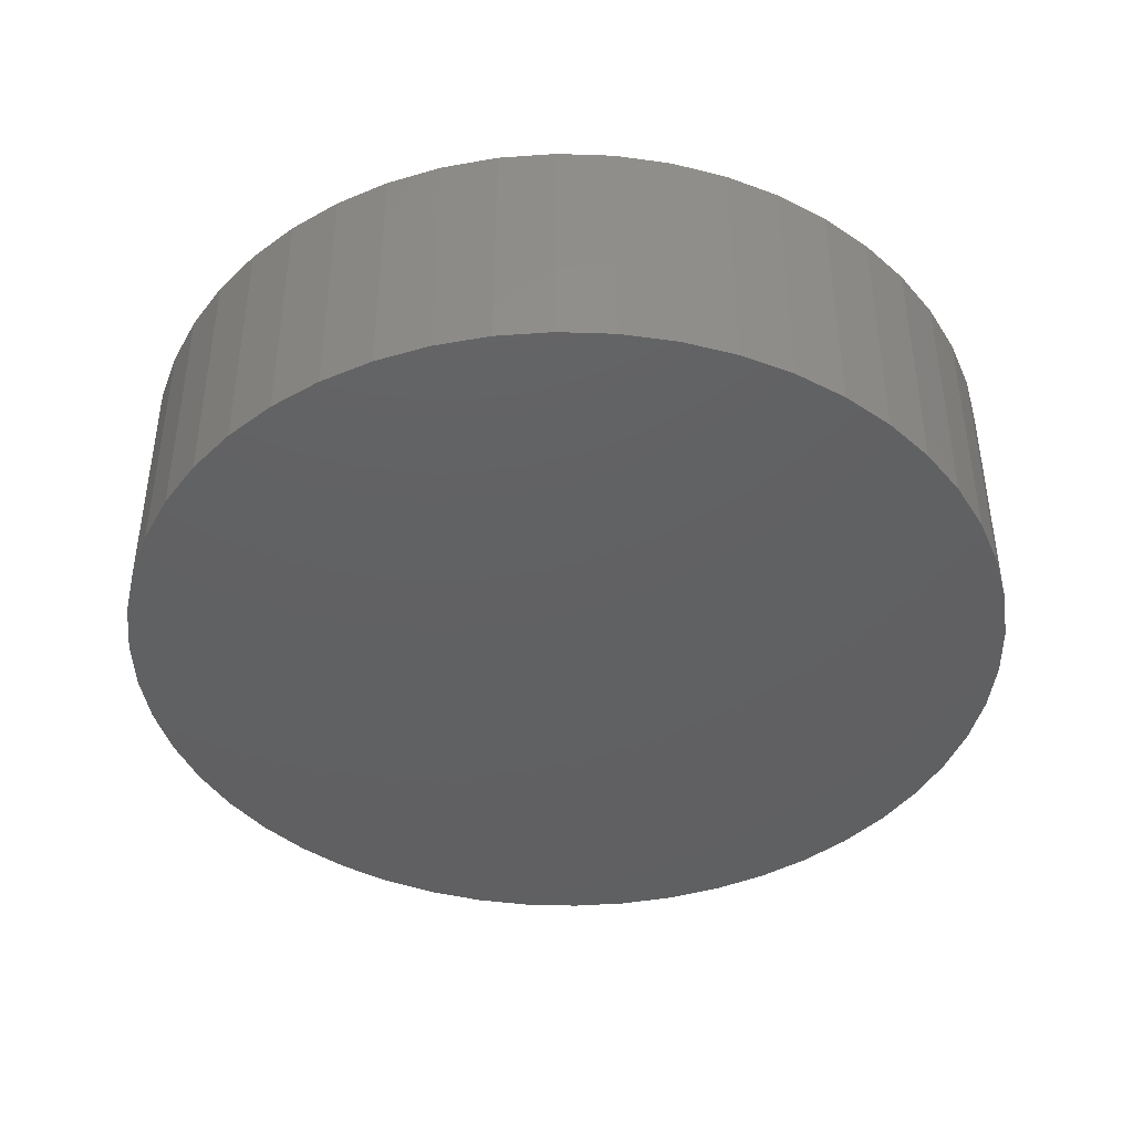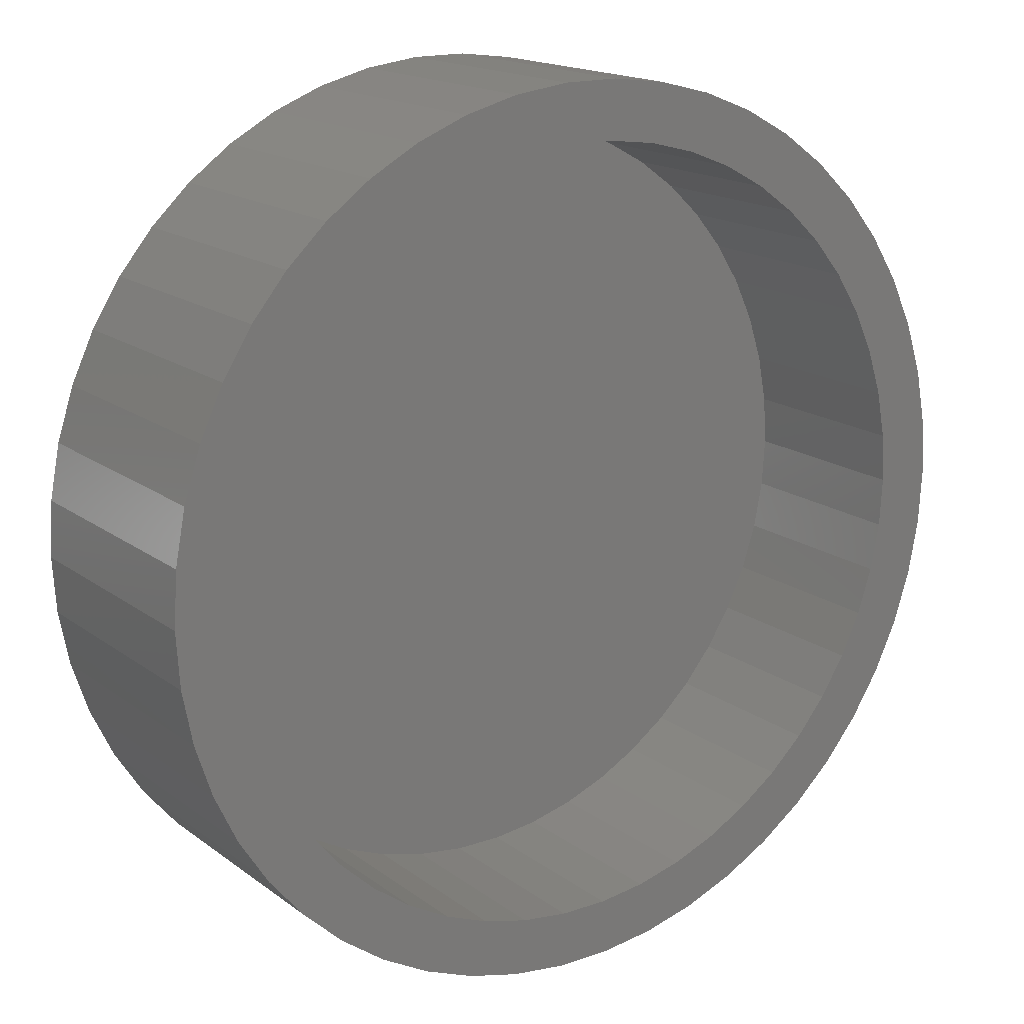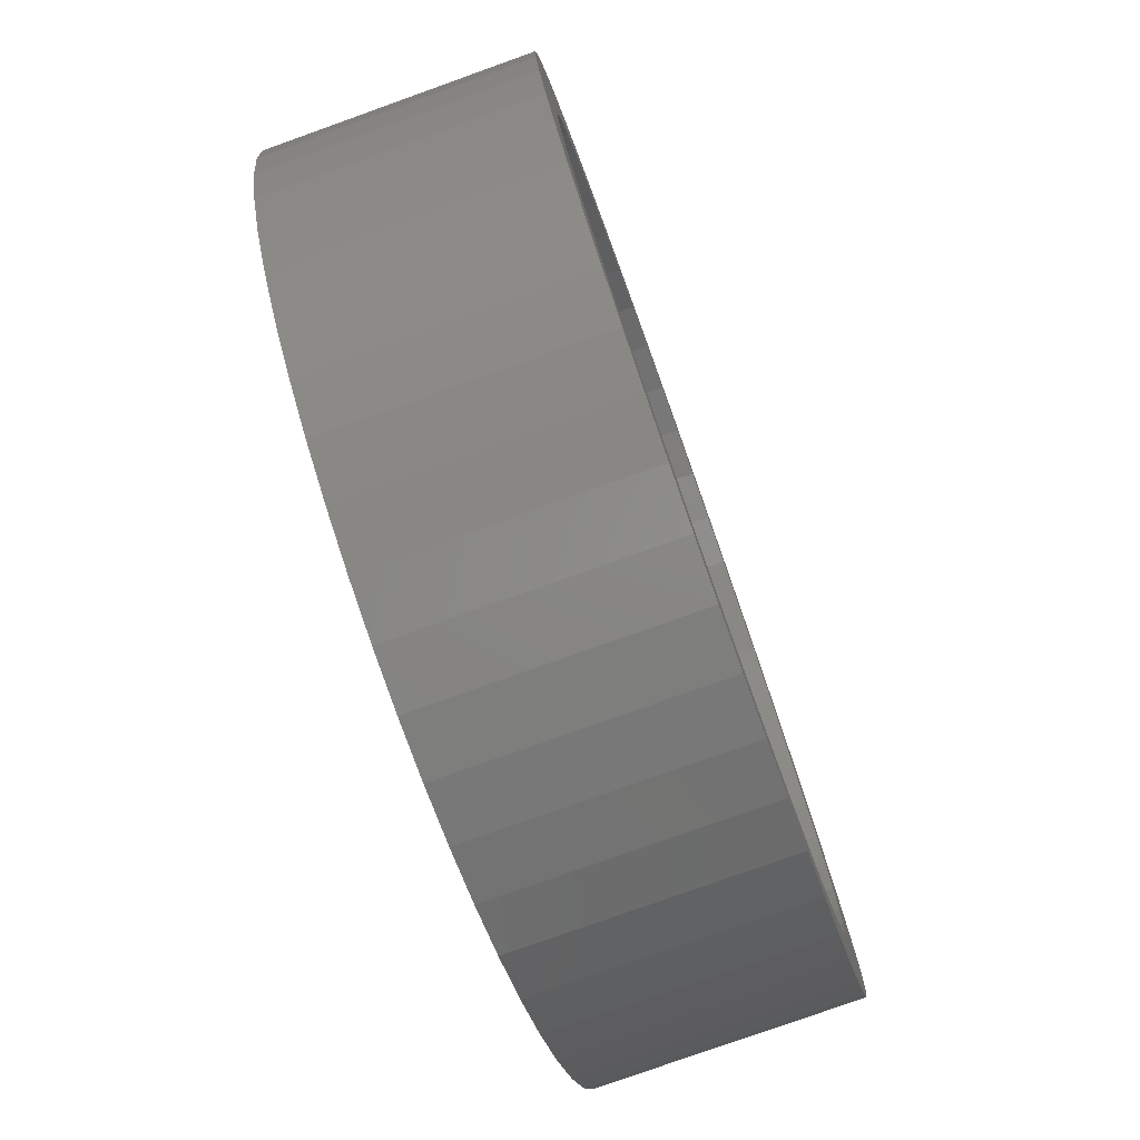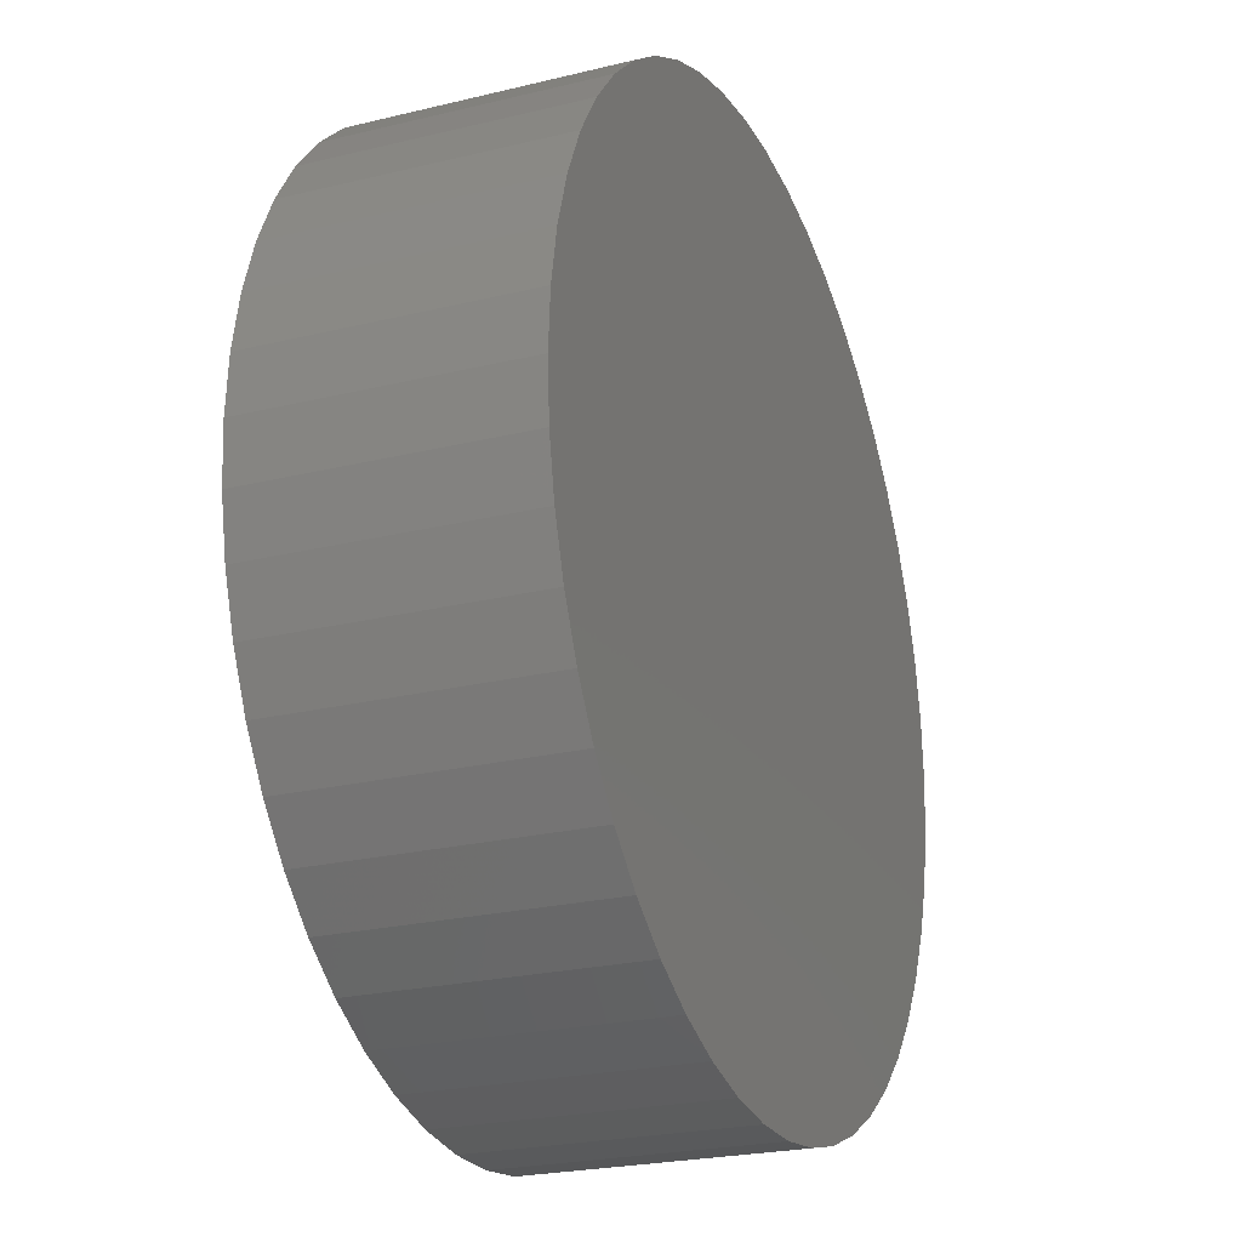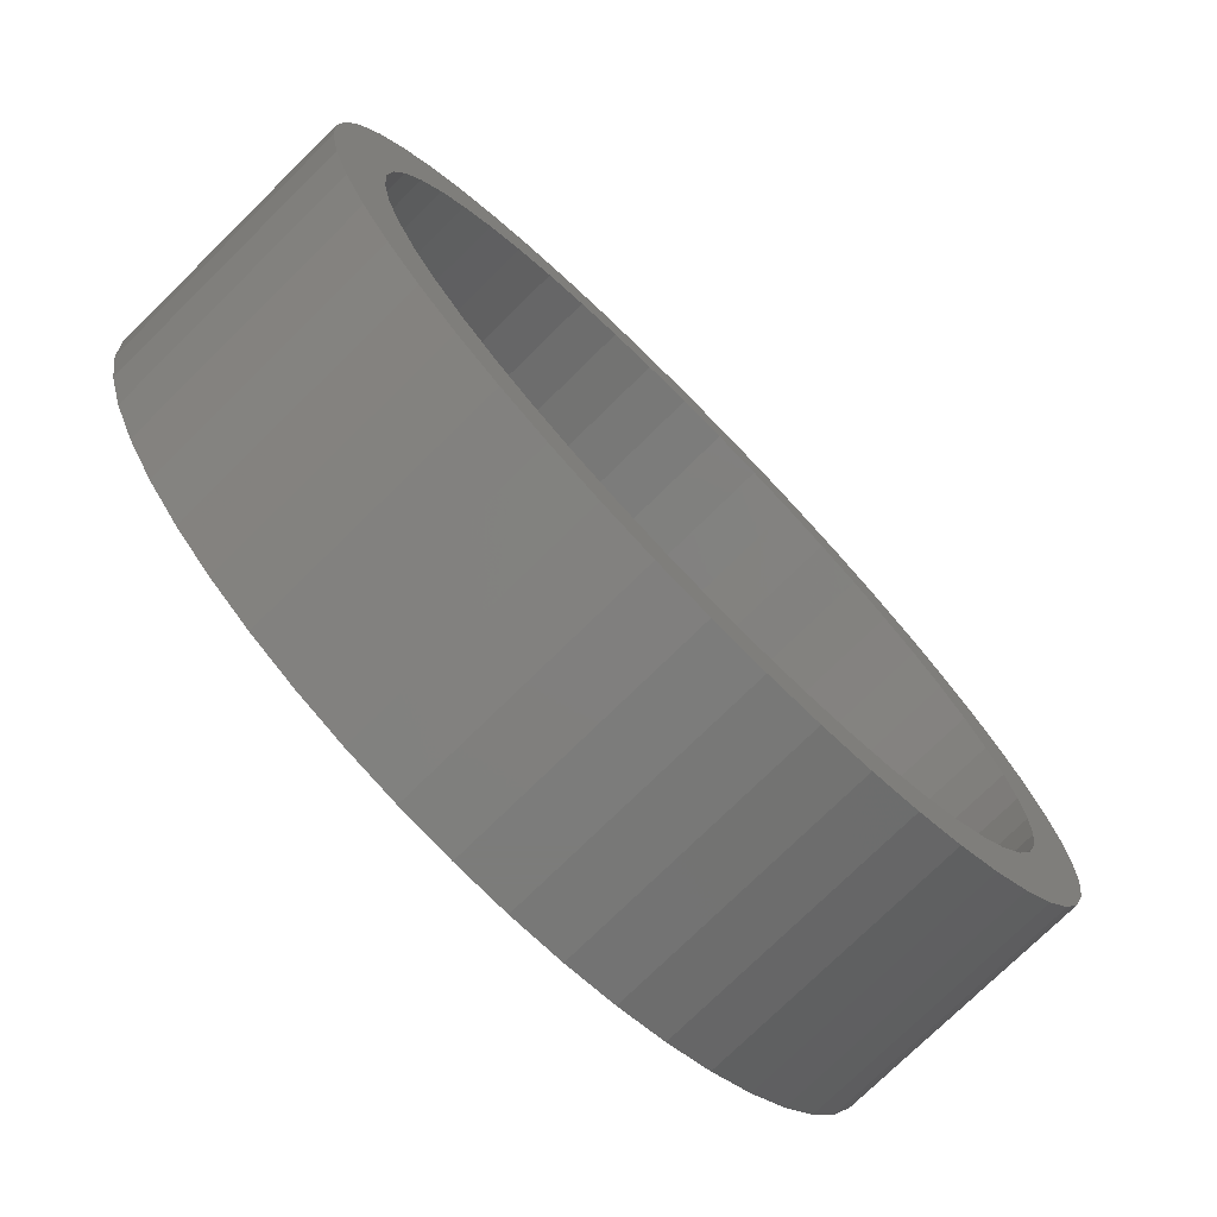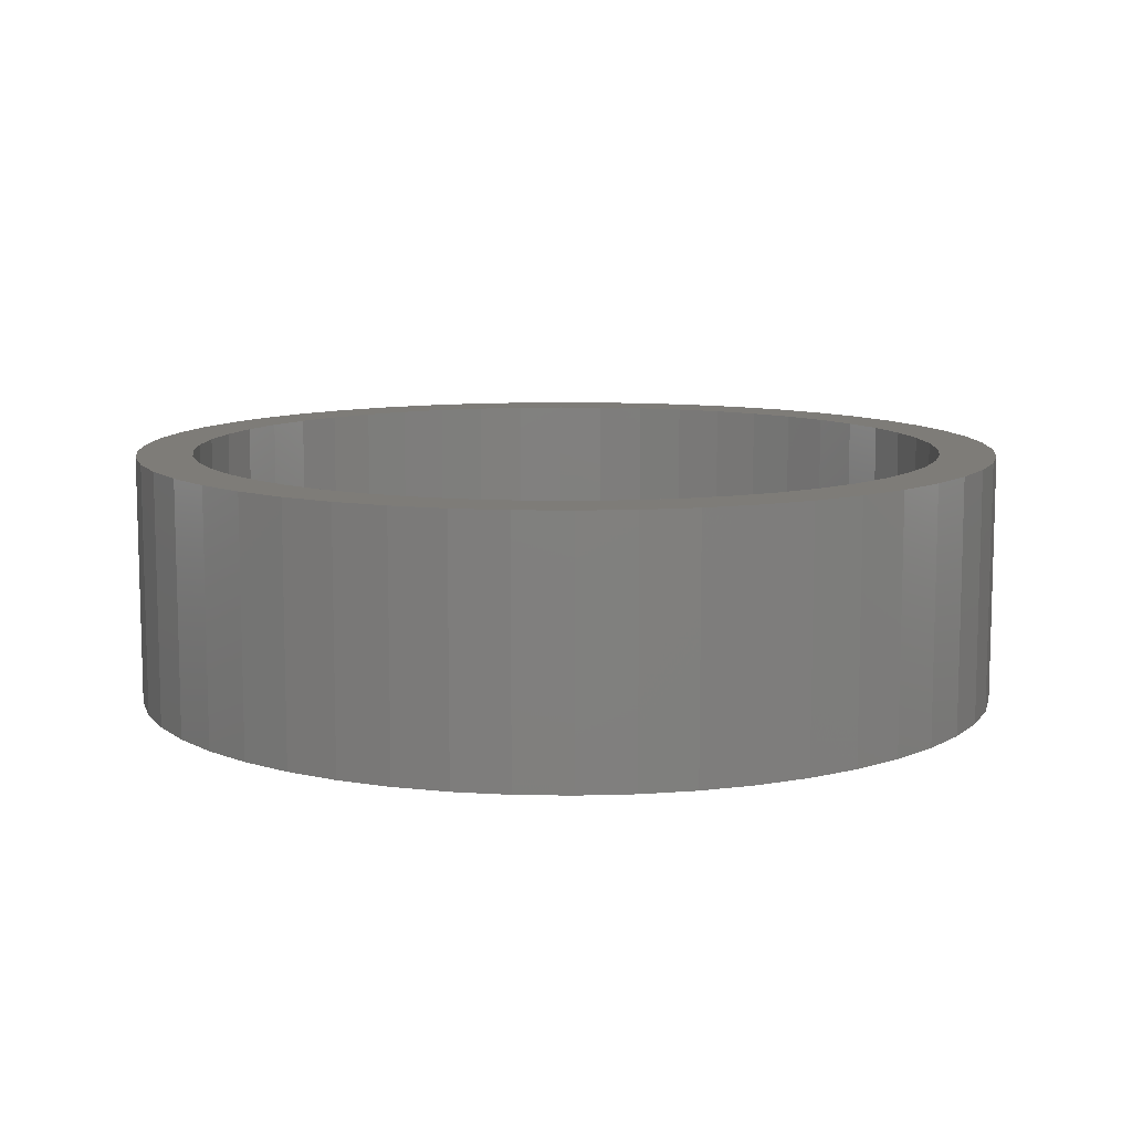
<metadata>
{"format":"stl","ext":"stl","renderer":"f3d","projection":"perspective","resolution":1024,"background":"white","views":[{"elev":-42.5,"azim":141.7,"up":"+Z"},{"elev":16.8,"azim":-34.8,"up":"+Y"},{"elev":-77.9,"azim":-70.3,"up":"+Y"},{"elev":-23.7,"azim":112.2,"up":"+Y"},{"elev":-75.4,"azim":-45.5,"up":"+Y"},{"elev":10.0,"azim":-170.2,"up":"+Z"}]}
</metadata>
<code>
# stl→obj: 200 verts, 396 faces
v 7 0 0
v 6.945 0.8773 -4
v 6.945 0.8773 0
v 7 0 -4
v -7 0 -4
v -6.945 0.8773 0
v -6.945 0.8773 -4
v -7 0 0
v 0.4395 6.986 -4
v -0.4395 6.986 0
v 0.4395 6.986 0
v -0.4395 6.986 -4
v -0.4395 -6.986 -4
v 0.4395 -6.986 0
v -0.4395 -6.986 0
v 0.4395 -6.986 -4
v 5.103 4.792 -4
v 4.462 5.394 0
v 5.103 4.792 0
v 4.462 5.394 -4
v -4.462 5.394 -4
v -5.103 4.792 0
v -4.462 5.394 0
v -5.103 4.792 -4
v -2.163 6.657 -4
v -2.98 6.334 0
v -2.163 6.657 0
v -2.98 6.334 -4
v 6.508 2.577 0
v 6.134 3.372 -4
v 6.134 3.372 0
v 6.508 2.577 -4
v 6.78 1.741 -4
v 6.78 1.741 0
v 2.98 6.334 -4
v 2.163 6.657 0
v 2.98 6.334 0
v 2.163 6.657 -4
v 3.751 5.91 -4
v 3.751 5.91 0
v -6.508 2.577 -4
v -6.134 3.372 0
v -6.134 3.372 -4
v -6.508 2.577 0
v -6.78 1.741 -4
v -6.78 1.741 0
v -1.312 6.876 -4
v -1.312 6.876 0
v 1.312 -6.876 0
v 1.312 -6.876 -4
v 5.663 4.114 0
v 5.663 4.114 -4
v 1.312 6.876 0
v 1.312 6.876 -4
v -5.663 4.114 0
v -5.663 4.114 -4
v 6.1 0 0
v 6.052 0.7645 0
v 6.945 -0.8773 0
v 5.908 1.517 0
v 6.052 -0.7645 0
v 5.672 2.246 0
v 6.78 -1.741 0
v 5.908 -1.517 0
v 5.345 2.939 0
v 4.935 3.585 0
v 4.447 4.176 0
v 3.888 4.7 0
v 3.269 5.15 0
v 2.597 5.519 0
v 1.885 5.801 0
v 1.143 5.992 0
v 0.383 6.088 0
v -0.383 6.088 0
v -1.143 5.992 0
v -1.885 5.801 0
v -2.597 5.519 0
v -3.269 5.15 0
v -3.751 5.91 0
v -3.888 4.7 0
v -4.447 4.176 0
v -4.935 3.585 0
v -5.345 2.939 0
v -5.672 2.246 0
v -5.908 1.517 0
v 6.508 -2.577 0
v 5.672 -2.246 0
v 6.134 -3.372 0
v 5.345 -2.939 0
v 5.663 -4.114 0
v 4.935 -3.585 0
v 5.103 -4.792 0
v 4.447 -4.176 0
v 4.462 -5.394 0
v 3.888 -4.7 0
v 3.751 -5.91 0
v 3.269 -5.15 0
v 2.98 -6.334 0
v 2.597 -5.519 0
v 2.163 -6.657 0
v 1.885 -5.801 0
v 1.143 -5.992 0
v 0.383 -6.088 0
v -0.383 -6.088 0
v -1.143 -5.992 0
v -1.312 -6.876 0
v -1.885 -5.801 0
v -2.163 -6.657 0
v -2.597 -5.519 0
v -2.98 -6.334 0
v -3.269 -5.15 0
v -3.751 -5.91 0
v -3.888 -4.7 0
v -4.462 -5.394 0
v -4.447 -4.176 0
v -5.103 -4.792 0
v -4.935 -3.585 0
v -5.663 -4.114 0
v -5.345 -2.939 0
v -6.134 -3.372 0
v -5.672 -2.246 0
v -6.508 -2.577 0
v -5.908 -1.517 0
v -6.78 -1.741 0
v -6.052 -0.7645 0
v -6.945 -0.8773 0
v -6.1 0 0
v -6.052 0.7645 0
v -3.751 5.91 -4
v 6.945 -0.8773 -4
v 6.508 -2.577 -4
v 6.134 -3.372 -4
v -5.103 -4.792 -4
v -4.462 -5.394 -4
v -6.134 -3.372 -4
v -6.508 -2.577 -4
v -5.663 -4.114 -4
v 6.78 -1.741 -4
v 5.663 -4.114 -4
v 5.103 -4.792 -4
v 4.462 -5.394 -4
v 3.751 -5.91 -4
v 2.98 -6.334 -4
v 2.163 -6.657 -4
v -1.312 -6.876 -4
v -2.163 -6.657 -4
v -2.98 -6.334 -4
v -3.751 -5.91 -4
v -6.78 -1.741 -4
v -6.945 -0.8773 -4
v 6.1 0 -3
v 6.052 0.7645 -3
v -6.052 0.7645 -3
v -6.1 0 -3
v -0.383 6.088 -3
v 0.383 6.088 -3
v 0.383 -6.088 -3
v -0.383 -6.088 -3
v 3.888 4.7 -3
v 4.447 4.176 -3
v -4.447 4.176 -3
v -3.888 4.7 -3
v -2.597 5.519 -3
v -1.885 5.801 -3
v 4.935 -3.585 -3
v 5.345 -2.939 -3
v 5.672 2.246 -3
v 5.345 2.939 -3
v 5.908 1.517 -3
v 4.935 3.585 -3
v 1.885 5.801 -3
v 2.597 5.519 -3
v 1.143 5.992 -3
v 3.269 5.15 -3
v -5.345 2.939 -3
v -5.672 2.246 -3
v -5.908 1.517 -3
v -3.269 5.15 -3
v -1.143 5.992 -3
v 1.143 -5.992 -3
v -4.935 3.585 -3
v 4.447 -4.176 -3
v 5.908 -1.517 -3
v 6.052 -0.7645 -3
v 5.672 -2.246 -3
v 3.888 -4.7 -3
v 3.269 -5.15 -3
v 2.597 -5.519 -3
v 1.885 -5.801 -3
v -1.143 -5.992 -3
v -1.885 -5.801 -3
v -2.597 -5.519 -3
v -3.269 -5.15 -3
v -3.888 -4.7 -3
v -4.447 -4.176 -3
v -4.935 -3.585 -3
v -5.345 -2.939 -3
v -5.672 -2.246 -3
v -5.908 -1.517 -3
v -6.052 -0.7645 -3
f 1 2 3
f 2 1 4
f 5 6 7
f 6 5 8
f 9 10 11
f 10 9 12
f 13 14 15
f 14 13 16
f 17 18 19
f 18 17 20
f 21 22 23
f 22 21 24
f 25 26 27
f 26 25 28
f 29 30 31
f 30 29 32
f 3 33 34
f 33 3 2
f 35 36 37
f 36 35 38
f 39 37 40
f 37 39 35
f 41 42 43
f 42 41 44
f 45 44 41
f 44 45 46
f 47 27 48
f 27 47 25
f 16 49 14
f 49 16 50
f 34 32 29
f 32 34 33
f 51 17 19
f 17 51 52
f 31 52 51
f 52 31 30
f 38 53 36
f 53 38 54
f 54 11 53
f 11 54 9
f 20 40 18
f 40 20 39
f 43 55 56
f 55 43 42
f 56 22 24
f 22 56 55
f 7 46 45
f 46 7 6
f 57 1 3
f 58 3 34
f 1 57 59
f 60 34 29
f 61 59 57
f 62 29 31
f 59 61 63
f 64 63 61
f 3 58 57
f 34 60 58
f 29 62 60
f 65 31 51
f 31 65 62
f 66 51 19
f 51 66 65
f 67 19 18
f 19 67 66
f 18 68 67
f 40 68 18
f 40 69 68
f 37 69 40
f 37 70 69
f 36 70 37
f 36 71 70
f 53 71 36
f 53 72 71
f 11 72 53
f 11 73 72
f 11 74 73
f 10 74 11
f 10 75 74
f 48 75 10
f 48 76 75
f 27 76 48
f 27 77 76
f 26 77 27
f 26 78 77
f 79 78 26
f 79 80 78
f 23 80 79
f 80 23 81
f 22 81 23
f 81 22 82
f 55 82 22
f 82 55 83
f 42 83 55
f 83 42 84
f 44 84 42
f 46 85 44
f 84 44 85
f 63 64 86
f 87 86 64
f 86 87 88
f 89 88 87
f 88 89 90
f 91 90 89
f 90 91 92
f 93 92 91
f 92 93 94
f 95 94 93
f 95 96 94
f 97 96 95
f 97 98 96
f 99 98 97
f 99 100 98
f 101 100 99
f 101 49 100
f 102 49 101
f 102 14 49
f 103 14 102
f 104 14 103
f 104 15 14
f 105 15 104
f 105 106 15
f 107 106 105
f 107 108 106
f 109 108 107
f 109 110 108
f 111 110 109
f 111 112 110
f 113 112 111
f 114 113 115
f 113 114 112
f 116 115 117
f 115 116 114
f 118 117 119
f 117 118 116
f 120 119 121
f 122 121 123
f 124 123 125
f 119 120 118
f 126 125 127
f 85 46 128
f 6 128 46
f 121 122 120
f 128 6 127
f 123 124 122
f 8 127 6
f 125 126 124
f 127 8 126
f 28 79 26
f 79 28 129
f 129 23 79
f 23 129 21
f 12 48 10
f 48 12 47
f 59 4 1
f 4 59 130
f 88 131 86
f 131 88 132
f 133 114 116
f 114 133 134
f 135 122 136
f 122 135 120
f 137 120 135
f 120 137 118
f 130 2 4
f 138 2 130
f 138 33 2
f 131 33 138
f 131 32 33
f 132 32 131
f 132 30 32
f 139 30 132
f 139 52 30
f 140 52 139
f 140 17 52
f 141 17 140
f 141 20 17
f 142 20 141
f 142 39 20
f 143 39 142
f 143 35 39
f 144 35 143
f 144 38 35
f 50 38 144
f 50 54 38
f 16 54 50
f 16 9 54
f 13 9 16
f 13 12 9
f 145 12 13
f 145 47 12
f 146 47 145
f 146 25 47
f 147 25 146
f 147 28 25
f 148 28 147
f 148 129 28
f 134 129 148
f 134 21 129
f 133 21 134
f 133 24 21
f 137 24 133
f 137 56 24
f 135 56 137
f 135 43 56
f 136 43 135
f 136 41 43
f 149 41 136
f 149 45 41
f 150 45 149
f 150 7 45
f 7 150 5
f 143 96 98
f 96 143 142
f 86 138 63
f 138 86 131
f 133 118 137
f 118 133 116
f 136 124 149
f 124 136 122
f 141 92 94
f 92 141 140
f 144 98 100
f 98 144 143
f 50 100 49
f 100 50 144
f 63 130 59
f 130 63 138
f 90 132 88
f 132 90 139
f 92 139 90
f 139 92 140
f 145 15 106
f 15 145 13
f 147 108 110
f 108 147 146
f 146 106 108
f 106 146 145
f 149 126 150
f 126 149 124
f 150 8 5
f 8 150 126
f 142 94 96
f 94 142 141
f 148 110 112
f 110 148 147
f 134 112 114
f 112 134 148
f 151 58 152
f 58 151 57
f 127 153 128
f 153 127 154
f 155 73 74
f 73 155 156
f 157 104 103
f 104 157 158
f 159 67 68
f 67 159 160
f 161 80 81
f 80 161 162
f 163 76 77
f 76 163 164
f 165 89 166
f 89 165 91
f 167 65 168
f 65 167 62
f 152 60 169
f 60 152 58
f 168 66 170
f 66 168 65
f 171 70 71
f 70 171 172
f 173 71 72
f 71 173 171
f 174 68 69
f 68 174 159
f 84 175 83
f 175 84 176
f 85 176 84
f 176 85 177
f 178 77 78
f 77 178 163
f 179 74 75
f 74 179 155
f 180 103 102
f 103 180 157
f 169 62 167
f 62 169 60
f 170 67 160
f 67 170 66
f 156 72 73
f 72 156 173
f 172 69 70
f 69 172 174
f 83 181 82
f 181 83 175
f 82 161 81
f 161 82 181
f 128 177 85
f 177 128 153
f 162 78 80
f 78 162 178
f 164 75 76
f 75 164 179
f 182 91 165
f 91 182 93
f 183 61 184
f 61 183 64
f 152 184 151
f 169 184 152
f 169 183 184
f 167 183 169
f 167 185 183
f 168 185 167
f 168 166 185
f 170 166 168
f 170 165 166
f 160 165 170
f 160 182 165
f 159 182 160
f 159 186 182
f 174 186 159
f 174 187 186
f 172 187 174
f 172 188 187
f 171 188 172
f 171 189 188
f 173 189 171
f 173 180 189
f 156 180 173
f 156 157 180
f 155 157 156
f 155 158 157
f 179 158 155
f 179 190 158
f 164 190 179
f 164 191 190
f 163 191 164
f 163 192 191
f 178 192 163
f 178 193 192
f 162 193 178
f 162 194 193
f 161 194 162
f 161 195 194
f 181 195 161
f 181 196 195
f 175 196 181
f 175 197 196
f 176 197 175
f 176 198 197
f 177 198 176
f 177 199 198
f 153 199 177
f 153 200 199
f 200 153 154
f 186 97 95
f 97 186 187
f 182 95 93
f 95 182 186
f 166 87 185
f 87 166 89
f 184 57 151
f 57 184 61
f 117 197 119
f 197 117 196
f 121 199 123
f 199 121 198
f 188 101 99
f 101 188 189
f 189 102 101
f 102 189 180
f 185 64 183
f 64 185 87
f 190 107 105
f 107 190 191
f 194 115 113
f 115 194 195
f 115 196 117
f 196 115 195
f 119 198 121
f 198 119 197
f 123 200 125
f 200 123 199
f 125 154 127
f 154 125 200
f 187 99 97
f 99 187 188
f 192 111 109
f 111 192 193
f 193 113 111
f 113 193 194
f 158 105 104
f 105 158 190
f 191 109 107
f 109 191 192

</code>
